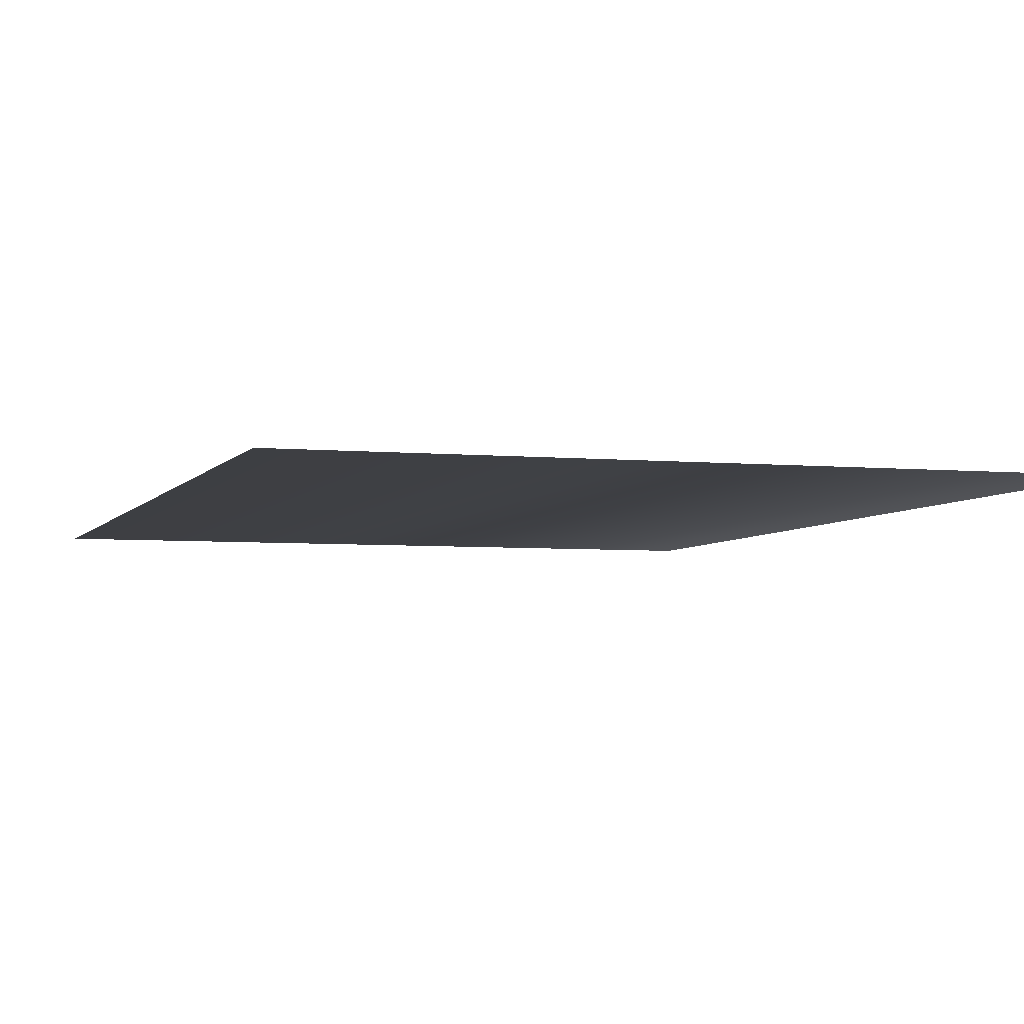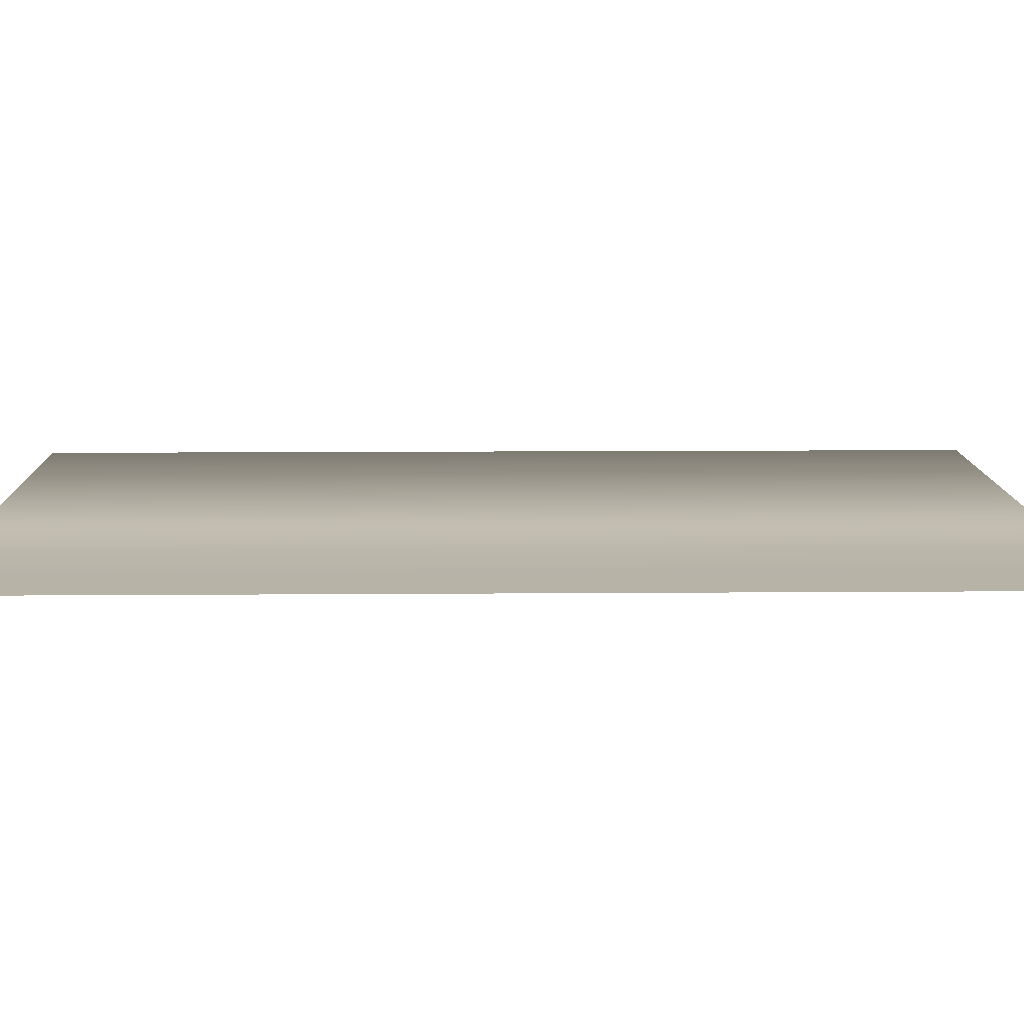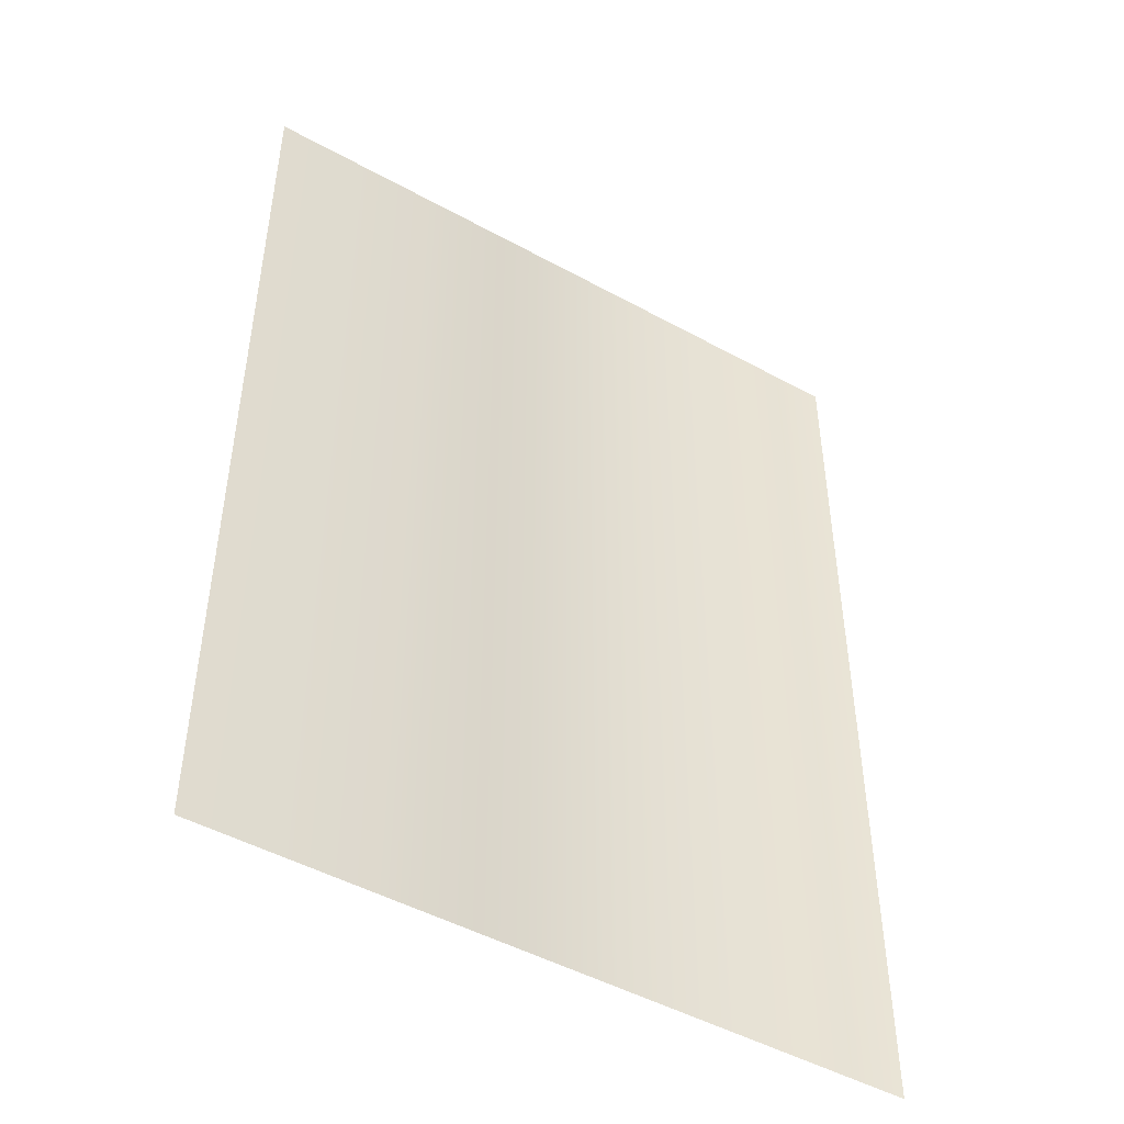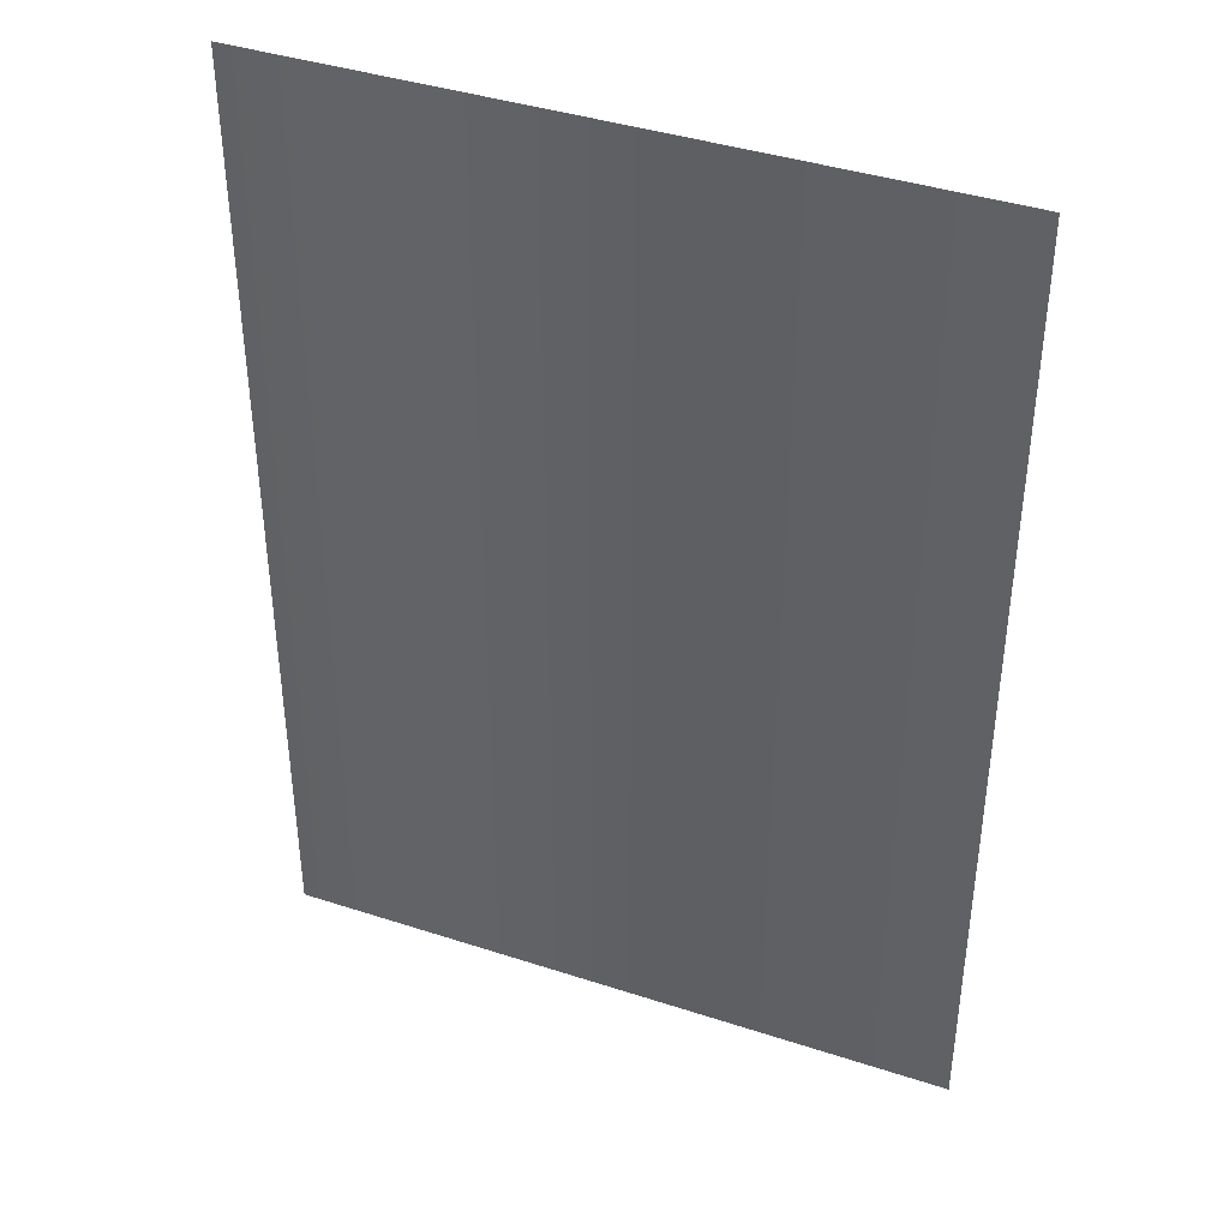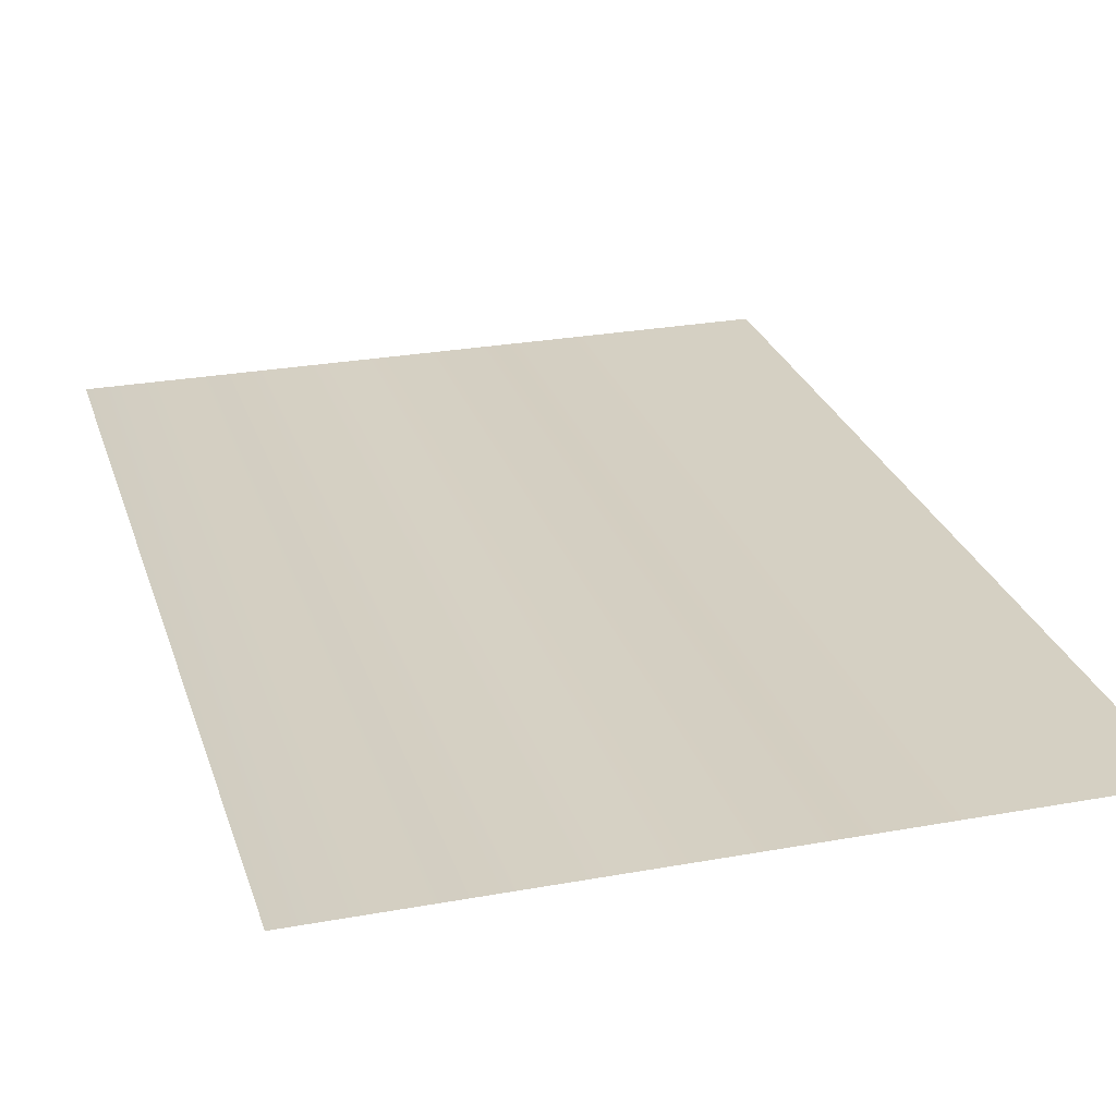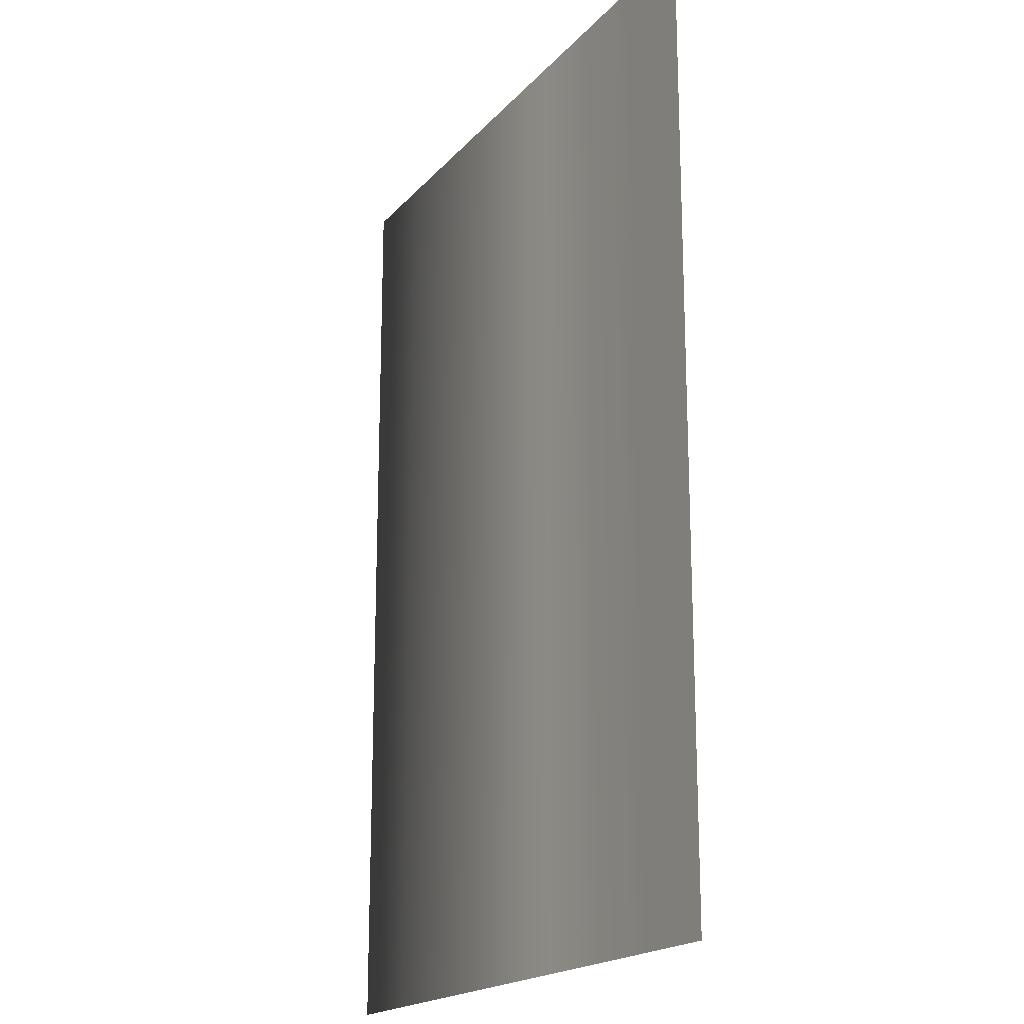
<metadata>
{"format":"obj","ext":"obj","renderer":"f3d","projection":"perspective","resolution":1024,"background":"white","views":[{"elev":-4.6,"azim":-17.4,"up":"+Y"},{"elev":10.9,"azim":-91.1,"up":"+Y"},{"elev":-48.0,"azim":-31.7,"up":"+Z"},{"elev":40.2,"azim":-158.1,"up":"+Z"},{"elev":26.5,"azim":164.0,"up":"+Y"},{"elev":-18.7,"azim":-117.8,"up":"+Z"}]}
</metadata>
<code>
g m_Page_08
v -0.1287 0.05757 0.867
v -0.1287 0.05757 1.702
v -0.1716 0.05757 1.702
v -0.1716 0.05757 0.867
v -0.2222 0.05757 0.867
v -0.2222 0.05757 1.702
v -0.2721 0.05757 1.702
v -0.2721 0.05757 0.867
v -0.3211 0.05757 0.867
v -0.3211 0.05757 1.702
v -0.3671 0.05757 1.702
v -0.3671 0.05757 0.867
v -0.4162 0.05757 0.867
v -0.4162 0.05757 1.702
v -0.4546 0.05757 1.702
v -0.4546 0.05757 0.867
v -0.5035 0.05757 0.867
v -0.5035 0.05757 1.702
v -0.5342 0.05757 1.702
v -0.5342 0.05757 0.867
v -0.5833 0.05757 0.867
v -0.5833 0.05757 1.702
v -0.6044 0.05757 1.702
v -0.6044 0.05757 0.867
v -0.6535 0.05757 0.867
v -0.6535 0.05757 1.702
v -0.6834 0.05757 1.702
v -0.6834 0.05757 0.867
v -0.09189 0.05757 1.702
v -0.09189 0.05757 0.867
g m_Page_08_0
f 3 2 1
f 4 3 1
f 4 5 3
f 5 6 3
f 7 6 5
f 8 7 5
f 8 9 7
f 9 10 7
f 11 10 9
f 12 11 9
f 12 13 11
f 13 14 11
f 15 14 13
f 16 15 13
f 16 17 15
f 17 18 15
f 19 18 17
f 20 19 17
f 20 21 19
f 21 22 19
f 23 22 21
f 24 23 21
f 24 25 23
f 25 26 23
f 27 26 25
f 28 27 25
f 1 2 29
f 30 1 29

</code>
